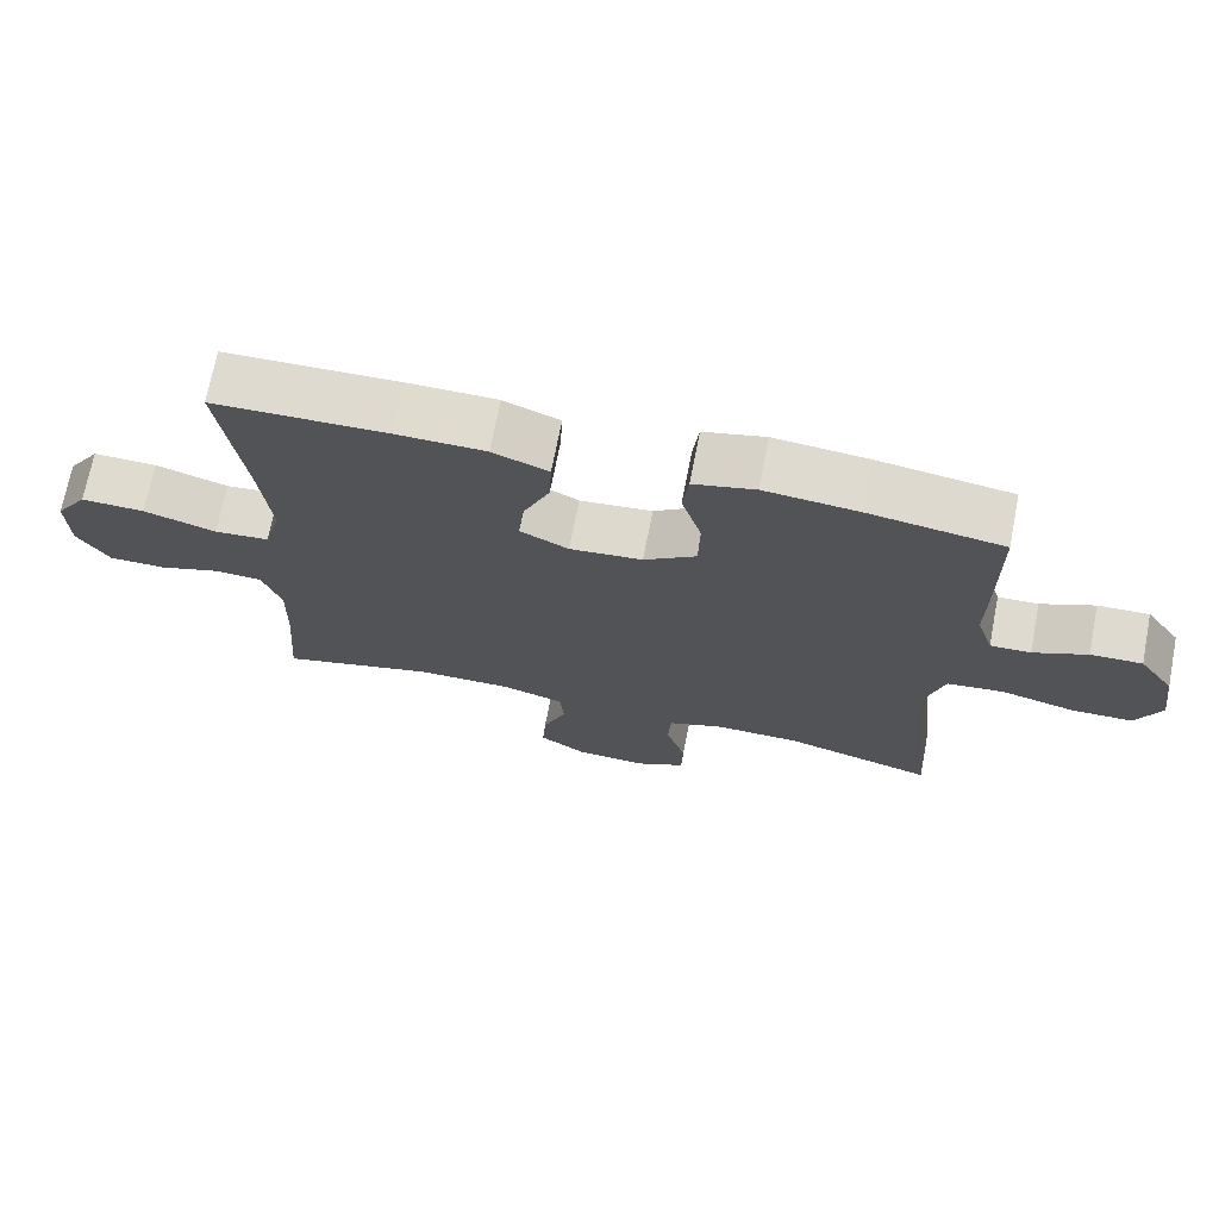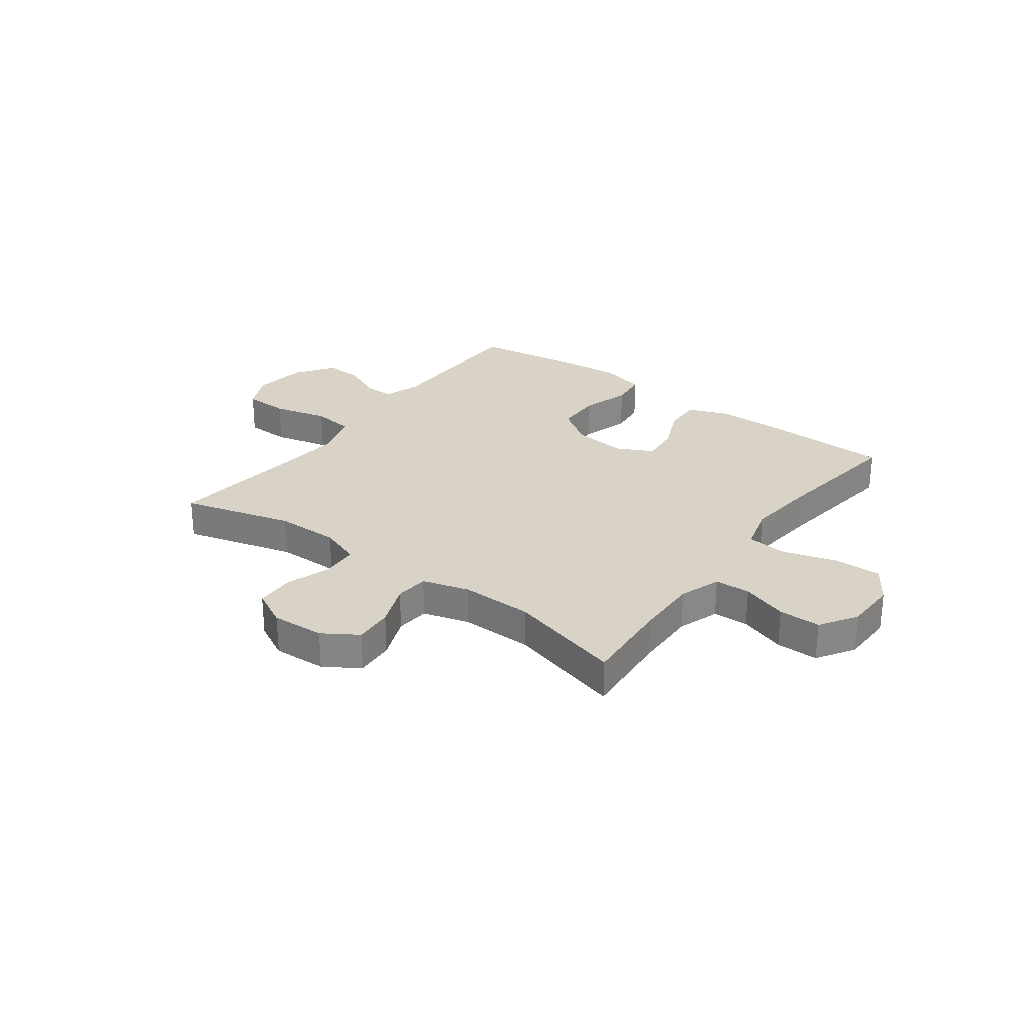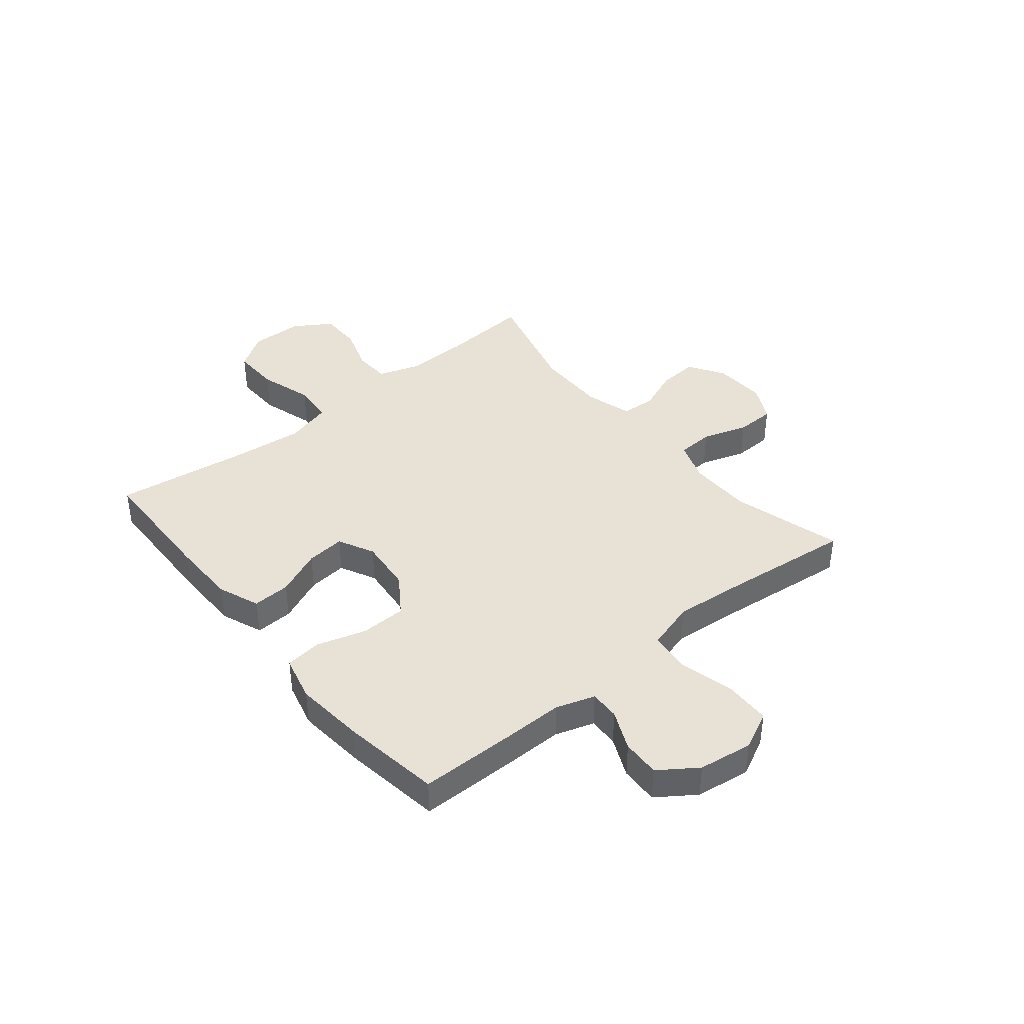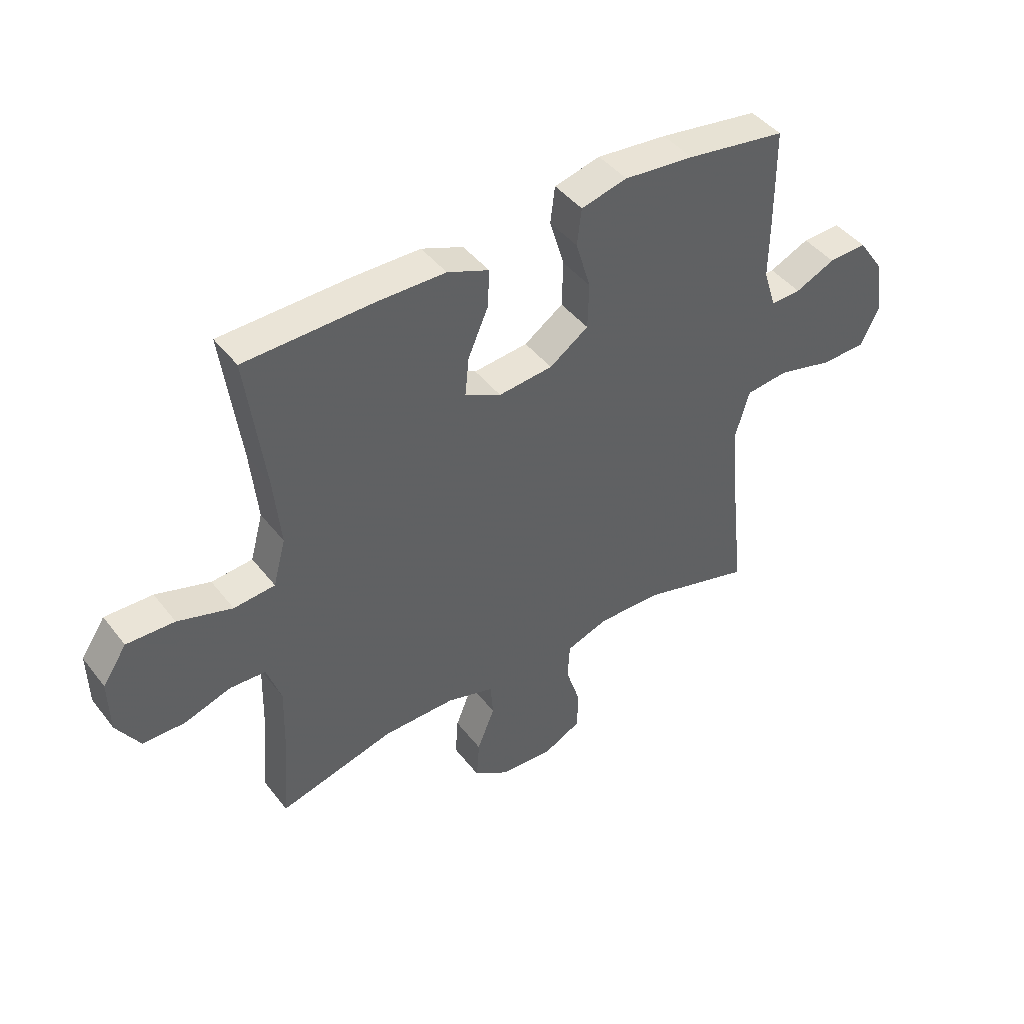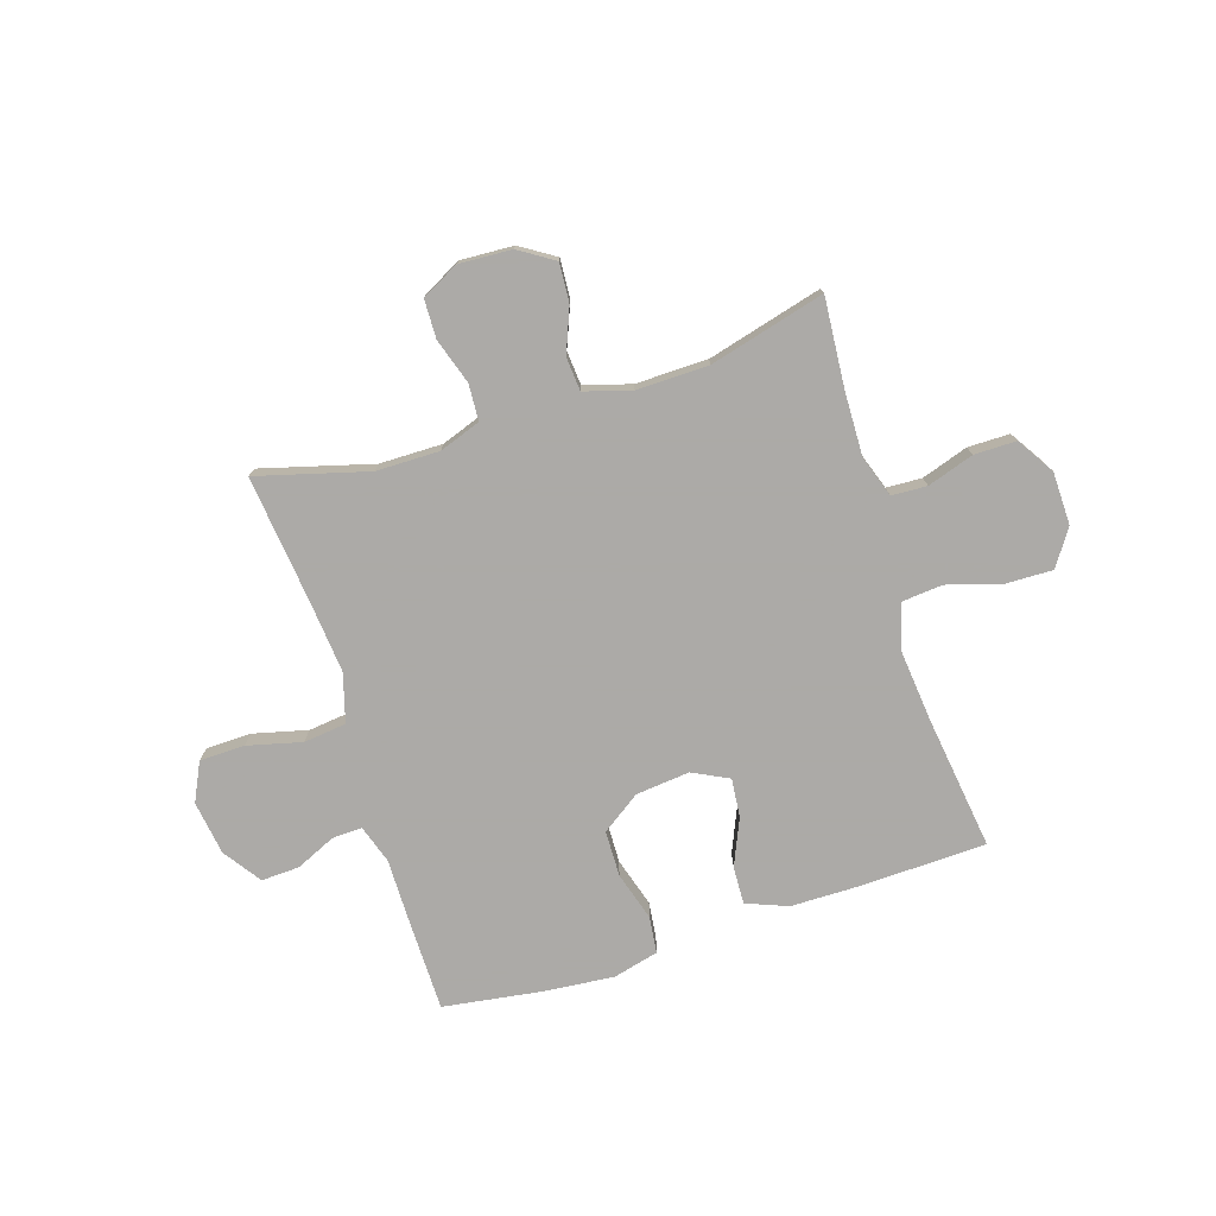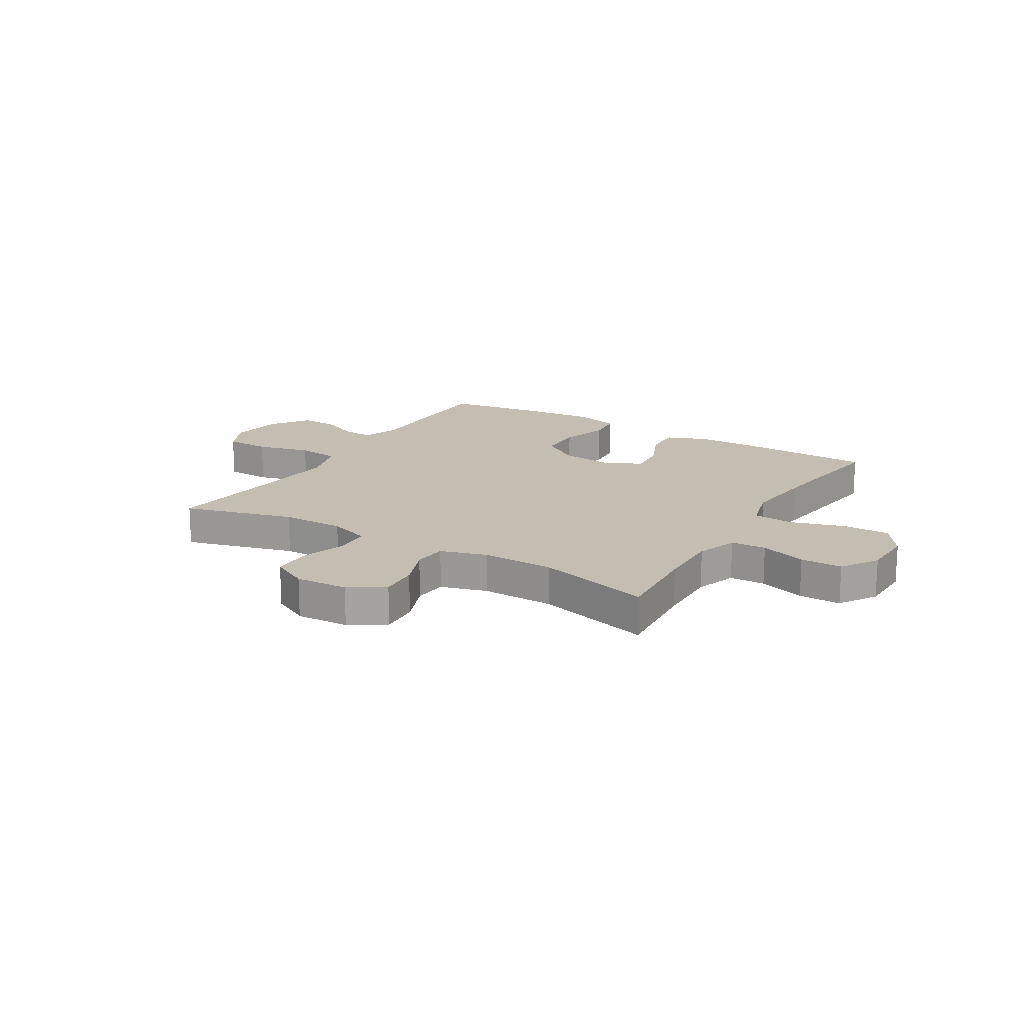
<metadata>
{"format":"obj","ext":"obj","renderer":"f3d","projection":"perspective","resolution":1024,"background":"white","views":[{"elev":70.6,"azim":11.0,"up":"+Z"},{"elev":27.8,"azim":-143.4,"up":"+Y"},{"elev":40.2,"azim":50.7,"up":"+Y"},{"elev":43.9,"azim":-35.0,"up":"+Z"},{"elev":-76.0,"azim":-162.3,"up":"+Y"},{"elev":17.2,"azim":-148.8,"up":"+Y"}]}
</metadata>
<code>
v 0.5 0.07 0.5
v 0.501 0.07 0.326
v 0.5 0.07 0.213
v 0.523 0.07 0.142
v 0.578 0.07 0.144
v 0.651 0.07 0.177
v 0.721 0.07 0.18
v 0.769 0.07 0.111
v 0.783 0.07 0.012
v 0.749 0.07 -0.058
v 0.666 0.07 -0.06
v 0.566 0.07 -0.035
v 0.488 0.07 -0.044
v 0.462 0.07 -0.133
v 0.474 0.07 -0.264
v 0.5 0.07 -0.5
v 0.297 0.07 -0.444
v 0.181 0.07 -0.443
v 0.105 0.07 -0.47
v 0.101 0.07 -0.537
v 0.128 0.07 -0.62
v 0.126 0.07 -0.692
v 0.058 0.07 -0.727
v -0.039 0.07 -0.722
v -0.103 0.07 -0.681
v -0.098 0.07 -0.609
v -0.066 0.07 -0.529
v -0.071 0.07 -0.467
v -0.157 0.07 -0.442
v -0.289 0.07 -0.444
v -0.5 0.07 -0.5
v -0.487 0.07 -0.335
v -0.484 0.07 -0.219
v -0.51 0.07 -0.143
v -0.575 0.07 -0.14
v -0.66 0.07 -0.168
v -0.737 0.07 -0.168
v -0.78 0.07 -0.1
v -0.782 0.07 -0.003
v -0.738 0.07 0.063
v -0.651 0.07 0.061
v -0.552 0.07 0.031
v -0.477 0.07 0.038
v -0.454 0.07 0.123
v -0.467 0.07 0.253
v -0.5 0.07 0.5
v -0.264 0.07 0.507
v -0.142 0.07 0.506
v -0.066 0.07 0.476
v -0.069 0.07 0.407
v -0.106 0.07 0.322
v -0.113 0.07 0.251
v -0.047 0.07 0.218
v 0.052 0.07 0.228
v 0.123 0.07 0.277
v 0.125 0.07 0.361
v 0.098 0.07 0.451
v 0.106 0.07 0.518
v 0.19 0.07 0.539
v 0.318 0.07 0.527
v 0.5 0 0.5
v 0.501 0 0.326
v 0.5 0 0.213
v 0.523 0 0.142
v 0.578 0 0.144
v 0.651 0 0.177
v 0.721 0 0.18
v 0.769 0 0.111
v 0.783 0 0.012
v 0.749 0 -0.058
v 0.666 0 -0.06
v 0.566 0 -0.035
v 0.488 0 -0.044
v 0.462 0 -0.133
v 0.474 0 -0.264
v 0.5 0 -0.5
v 0.297 0 -0.444
v 0.181 0 -0.443
v 0.105 0 -0.47
v 0.101 0 -0.537
v 0.128 0 -0.62
v 0.126 0 -0.692
v 0.058 0 -0.727
v -0.039 0 -0.722
v -0.103 0 -0.681
v -0.098 0 -0.609
v -0.066 0 -0.529
v -0.071 0 -0.467
v -0.157 0 -0.442
v -0.289 0 -0.444
v -0.5 0 -0.5
v -0.487 0 -0.335
v -0.484 0 -0.219
v -0.51 0 -0.143
v -0.575 0 -0.14
v -0.66 0 -0.168
v -0.737 0 -0.168
v -0.78 0 -0.1
v -0.782 0 -0.003
v -0.738 0 0.063
v -0.651 0 0.061
v -0.552 0 0.031
v -0.477 0 0.038
v -0.454 0 0.123
v -0.467 0 0.253
v -0.5 0 0.5
v -0.264 0 0.507
v -0.142 0 0.506
v -0.066 0 0.476
v -0.069 0 0.407
v -0.106 0 0.322
v -0.113 0 0.251
v -0.047 0 0.218
v 0.052 0 0.228
v 0.123 0 0.277
v 0.125 0 0.361
v 0.098 0 0.451
v 0.106 0 0.518
v 0.19 0 0.539
v 0.318 0 0.527
f 56 57 58 59
f 55 56 59 60
f 48 49 50 51
f 48 51 52
f 45 46 47 48
f 44 45 48 52
f 43 44 52 53
f 39 40 41 42
f 39 42 43
f 38 39 43
f 35 36 37 38
f 34 35 38 43
f 33 34 43 53
f 30 31 32
f 29 30 32 33
f 28 29 33 53
f 24 25 26 27
f 20 21 22 23
f 19 20 23 24
f 15 16 17
f 14 15 17 18
f 13 14 18 19
f 9 10 11 12
f 9 12 13
f 8 9 13
f 5 6 7 8
f 4 5 8 13
f 3 4 13 19
f 55 60 1 2
f 54 55 2 3
f 53 54 3 19
f 27 28 53
f 19 24 27 53
f 119 118 117 116
f 120 119 116 115
f 111 110 109 108
f 112 111 108
f 108 107 106 105
f 112 108 105 104
f 113 112 104 103
f 102 101 100 99
f 103 102 99
f 103 99 98
f 98 97 96 95
f 103 98 95 94
f 113 103 94 93
f 92 91 90
f 93 92 90 89
f 113 93 89 88
f 87 86 85 84
f 83 82 81 80
f 84 83 80 79
f 77 76 75
f 78 77 75 74
f 79 78 74 73
f 72 71 70 69
f 73 72 69
f 73 69 68
f 68 67 66 65
f 73 68 65 64
f 79 73 64 63
f 62 61 120 115
f 63 62 115 114
f 79 63 114 113
f 113 88 87
f 113 87 84 79
f 1 61 62 2
f 2 62 63 3
f 3 63 64 4
f 4 64 65 5
f 5 65 66 6
f 6 66 67 7
f 7 67 68 8
f 8 68 69 9
f 9 69 70 10
f 10 70 71 11
f 11 71 72 12
f 12 72 73 13
f 13 73 74 14
f 14 74 75 15
f 15 75 76 16
f 16 76 77 17
f 17 77 78 18
f 18 78 79 19
f 19 79 80 20
f 20 80 81 21
f 21 81 82 22
f 22 82 83 23
f 23 83 84 24
f 24 84 85 25
f 25 85 86 26
f 26 86 87 27
f 27 87 88 28
f 28 88 89 29
f 29 89 90 30
f 30 90 91 31
f 31 91 92 32
f 32 92 93 33
f 33 93 94 34
f 34 94 95 35
f 35 95 96 36
f 36 96 97 37
f 37 97 98 38
f 38 98 99 39
f 39 99 100 40
f 40 100 101 41
f 41 101 102 42
f 42 102 103 43
f 43 103 104 44
f 44 104 105 45
f 45 105 106 46
f 46 106 107 47
f 47 107 108 48
f 48 108 109 49
f 49 109 110 50
f 50 110 111 51
f 51 111 112 52
f 52 112 113 53
f 53 113 114 54
f 54 114 115 55
f 55 115 116 56
f 56 116 117 57
f 57 117 118 58
f 58 118 119 59
f 59 119 120 60
f 60 120 61 1

</code>
